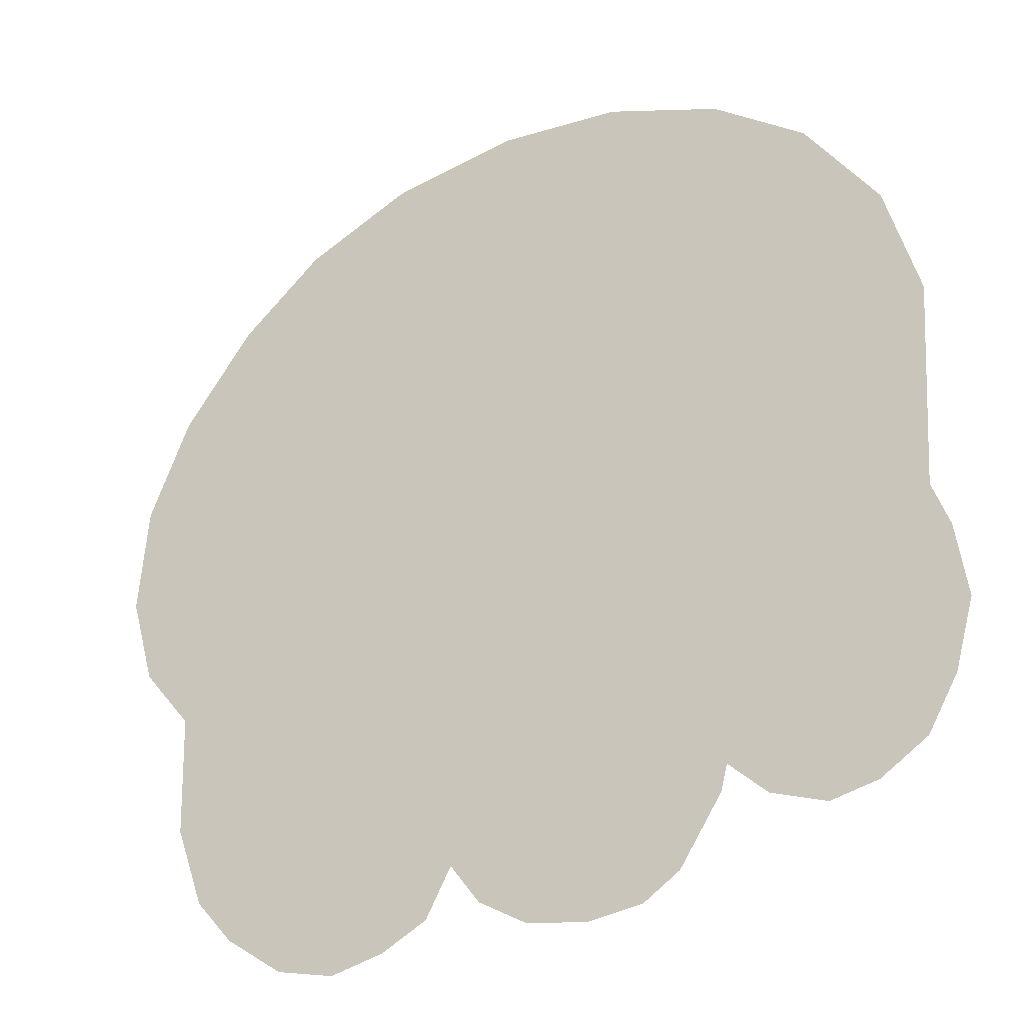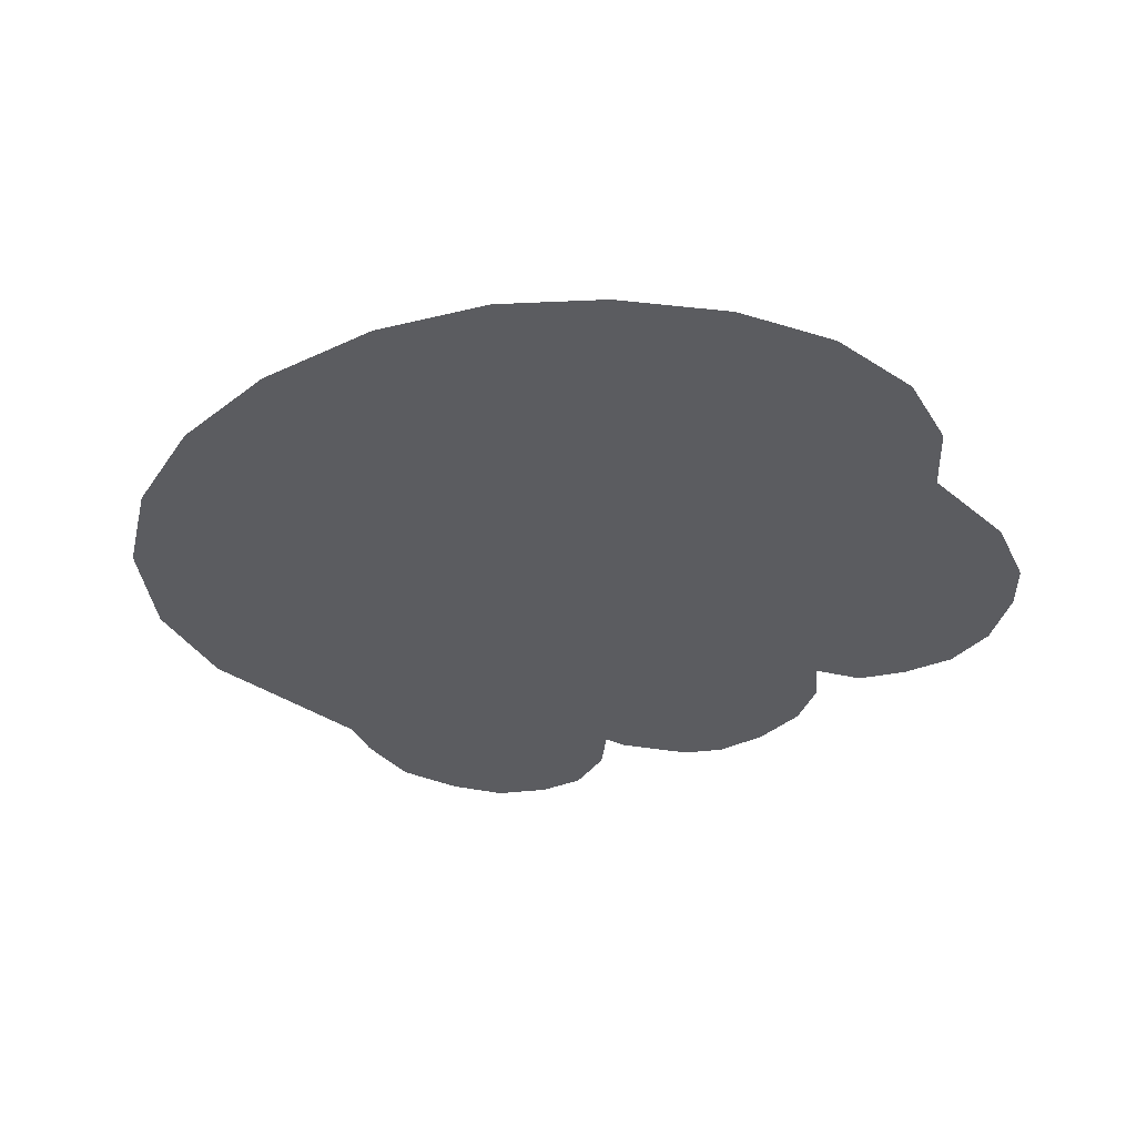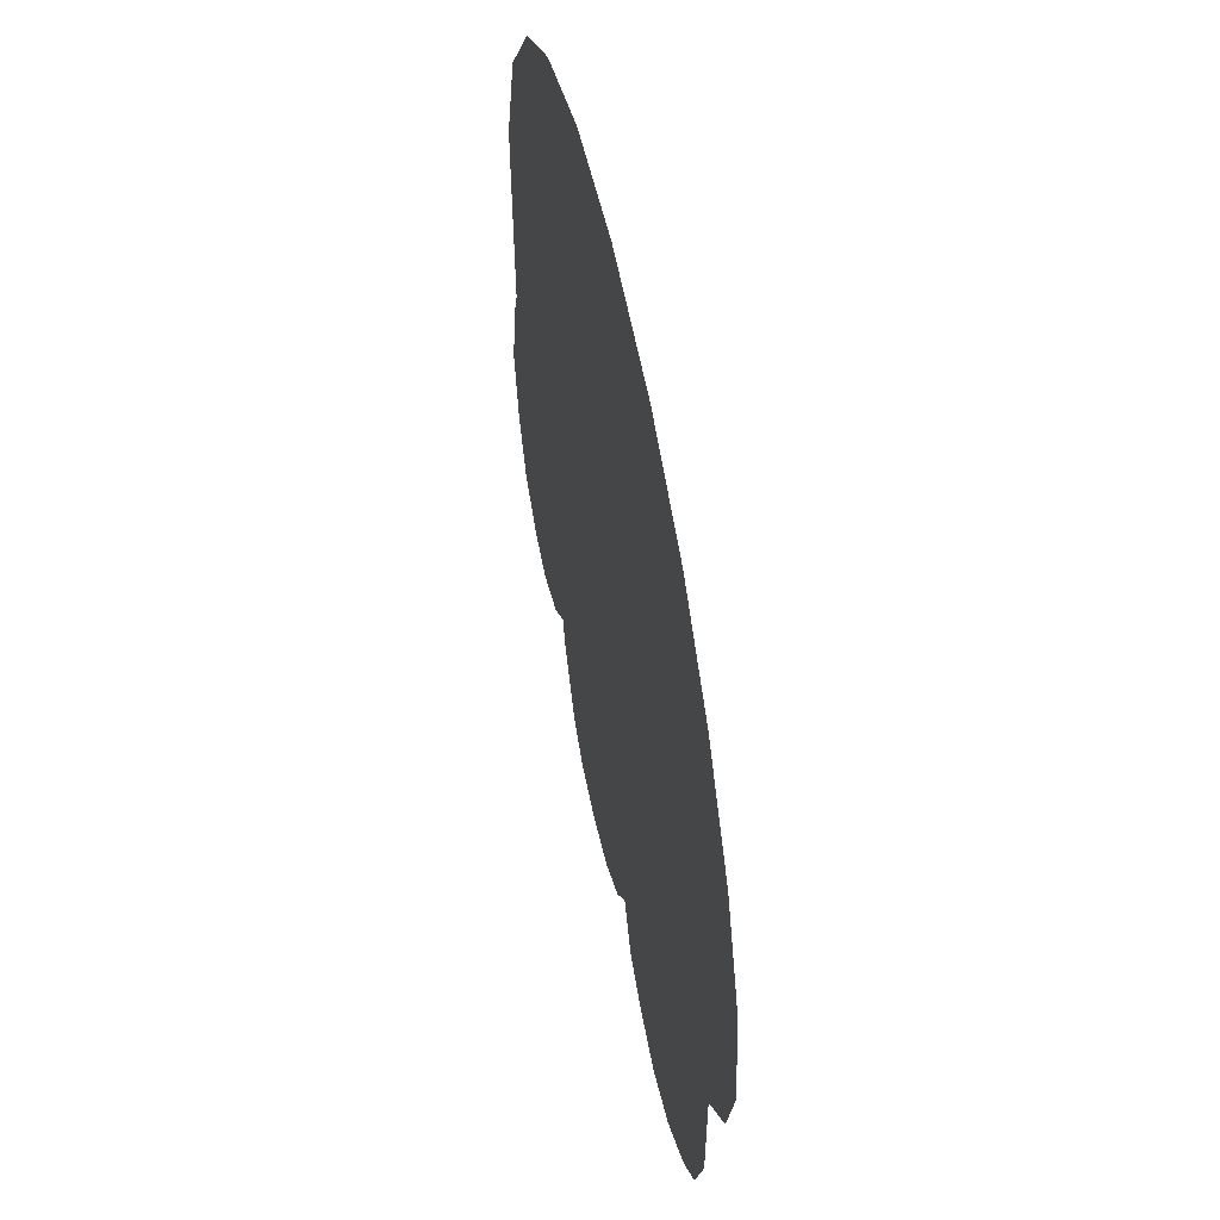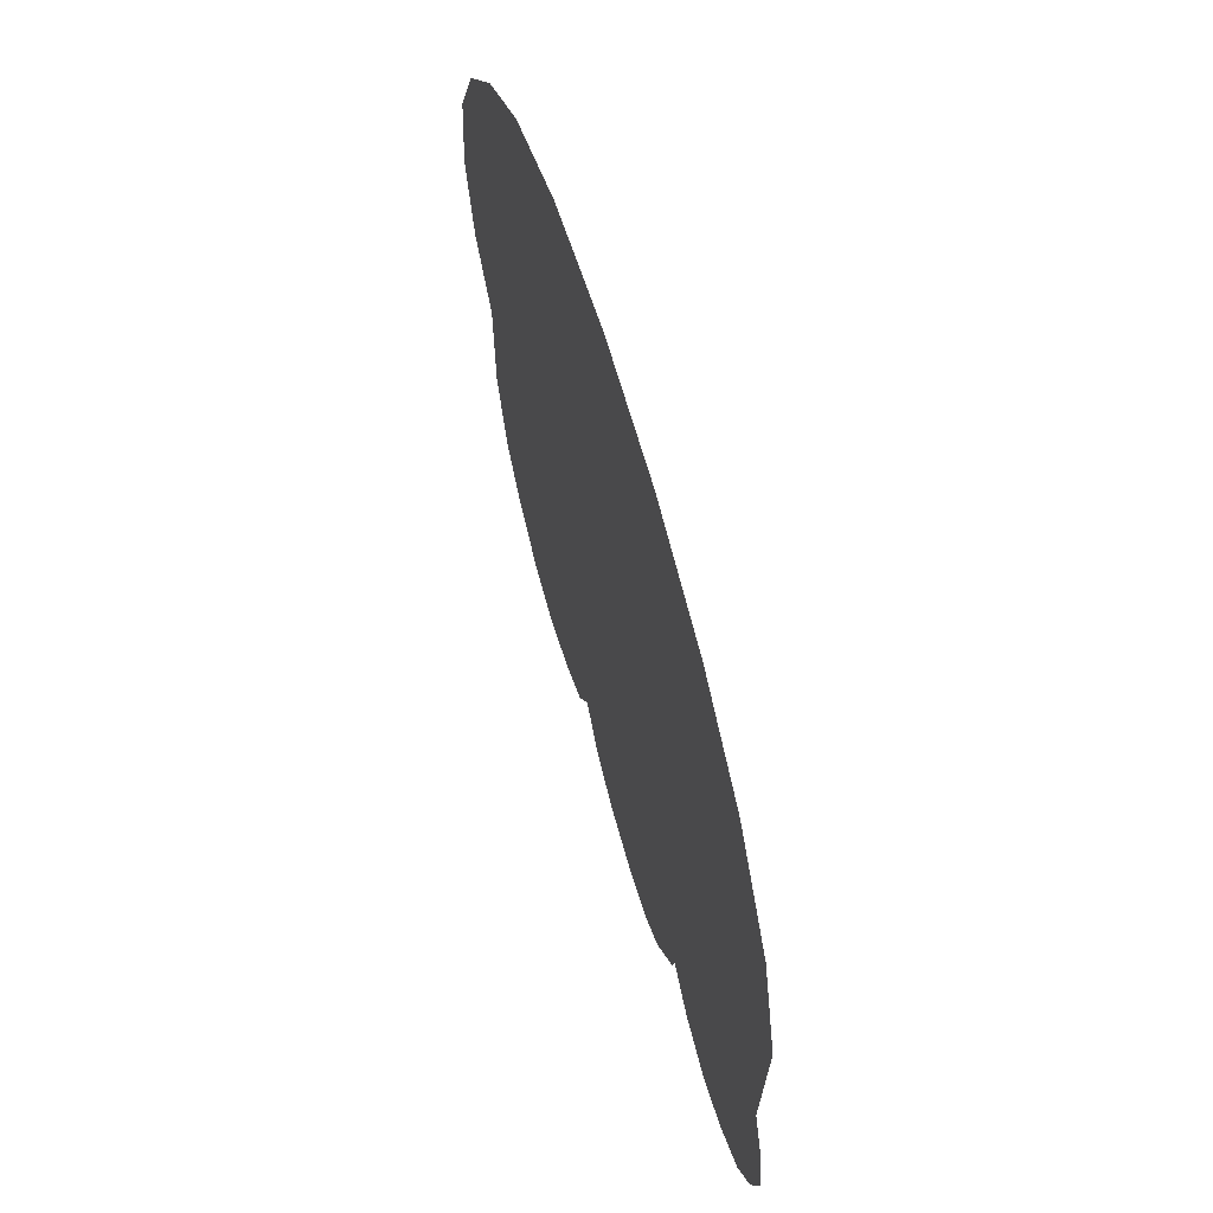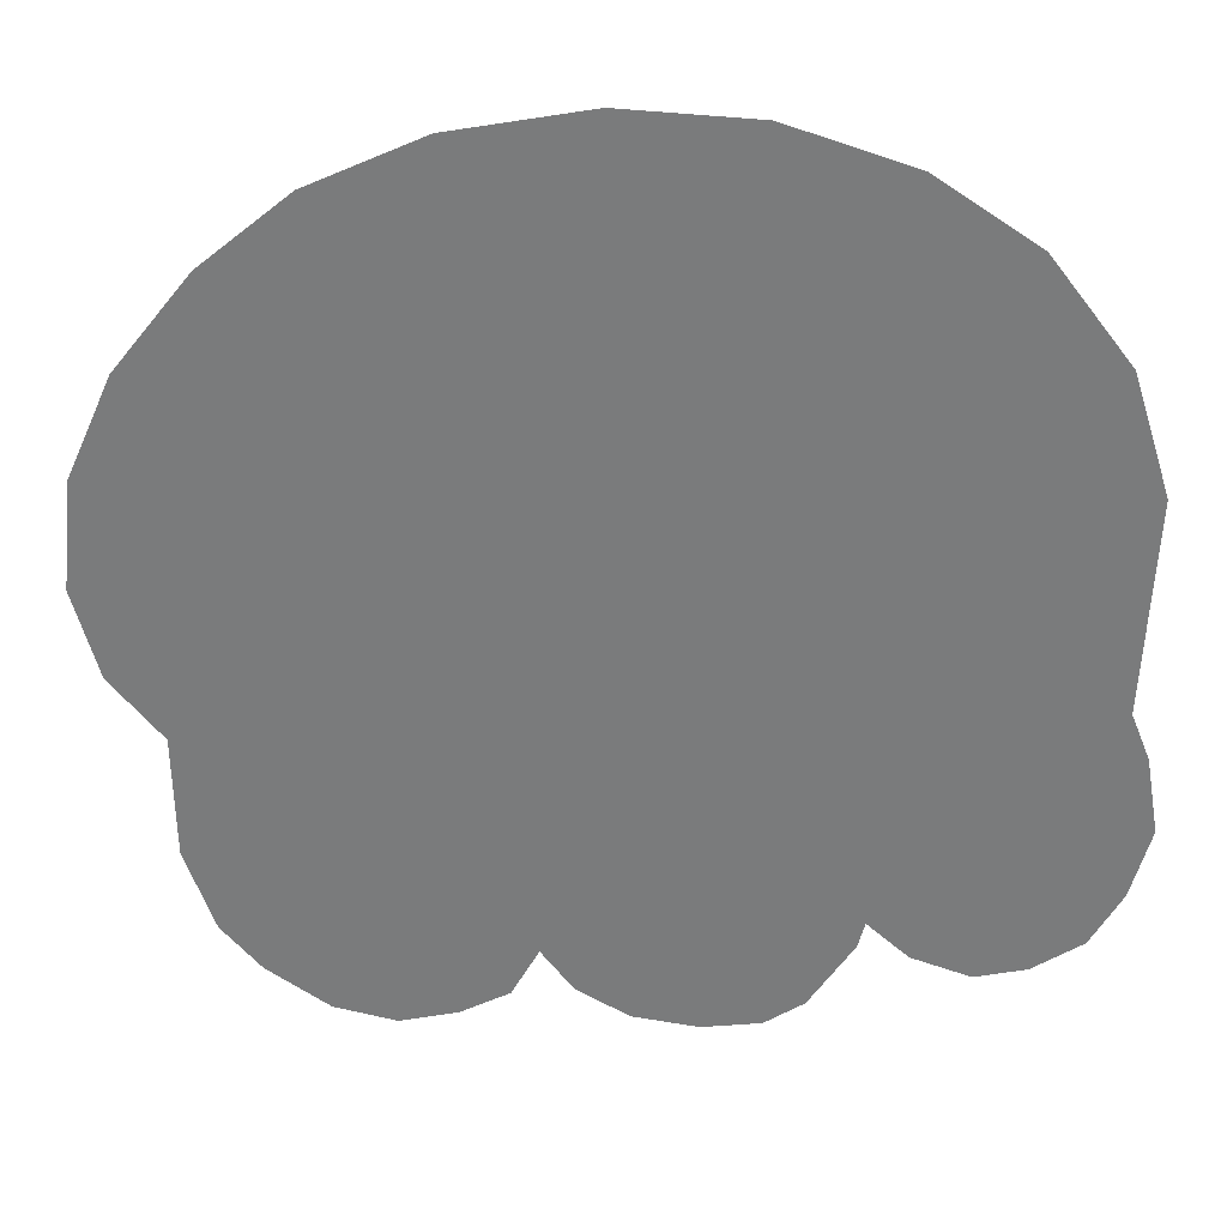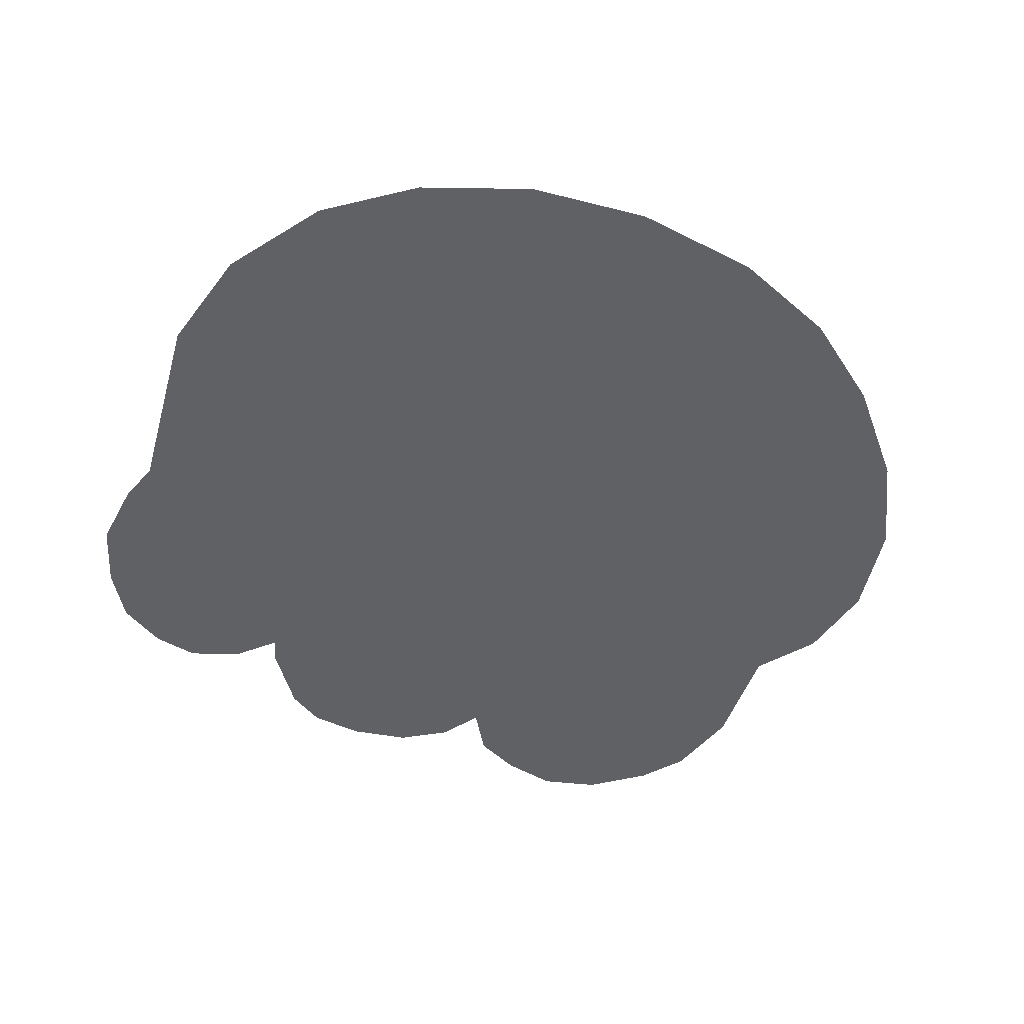
<metadata>
{"format":"obj","ext":"obj","renderer":"f3d","projection":"perspective","resolution":1024,"background":"white","views":[{"elev":-25.9,"azim":29.2,"up":"+Y"},{"elev":-34.5,"azim":-136.7,"up":"+Z"},{"elev":53.0,"azim":-101.7,"up":"+Y"},{"elev":65.1,"azim":73.9,"up":"+Y"},{"elev":31.0,"azim":5.3,"up":"+Y"},{"elev":-49.9,"azim":161.8,"up":"+Z"}]}
</metadata>
<code>
g MallardFistLeft_mesh
v 0.2205 0.0649 0
v 0.203 0.121 0
v 0.1655 0.1694 0
v 0.1182 0.2002 0
v 0.2156 -0.03685 0
v 0.05995 0.2184 0
v 0.1105 -0.1518 0
v -0.0033 0.2211 0
v 0.2244 -0.05885 0
v 0.2305 -0.09515 0
v 0.2211 -0.1293 0
v 0.2062 -0.1556 0
v -0.06875 0.2085 0
v 0.1826 -0.1716 0
v -0.193 -0.07425 0
v -0.1232 0.1831 0
v -0.1661 0.1474 0
v -0.203 0.1006 0
v -0.225 0.05115 0
v -0.2305 -0.00165 0
v -0.2184 -0.04455 0
v 0.1304 -0.1689 0
v 0.1584 -0.1776 0
v 0.1072 -0.1645 0
v -0.033 -0.1771 0
v -0.192 -0.1342 0
v -0.1776 -0.1738 0
v -0.1584 -0.1953 0
v -0.1281 -0.215 0
v -0.06985 -0.214 0
v -0.0979 -0.2211 0
v -0.0462 -0.2013 0
v 0.0077 -0.2106 0
v -0.0176 -0.1969 0
v 0.0858 -0.1975 0
v 0.03905 -0.2145 0
v 0.0671 -0.2101 0
g MallardFistLeft_mesh_0
f 3 2 1
f 4 3 1
f 1 5 4
f 4 5 6
f 5 7 6
f 8 6 7
f 5 9 7
f 10 7 9
f 7 10 11
f 7 11 12
f 8 7 13
f 12 14 7
f 13 7 15
f 13 15 16
f 15 17 16
f 18 17 15
f 18 15 19
f 19 15 20
f 15 21 20
f 7 14 22
f 22 14 23
f 7 24 15
f 25 15 24
f 25 26 15
f 25 27 26
f 27 25 28
f 25 29 28
f 30 29 25
f 29 30 31
f 25 32 30
f 24 33 25
f 34 25 33
f 24 35 33
f 35 36 33
f 37 36 35

</code>
